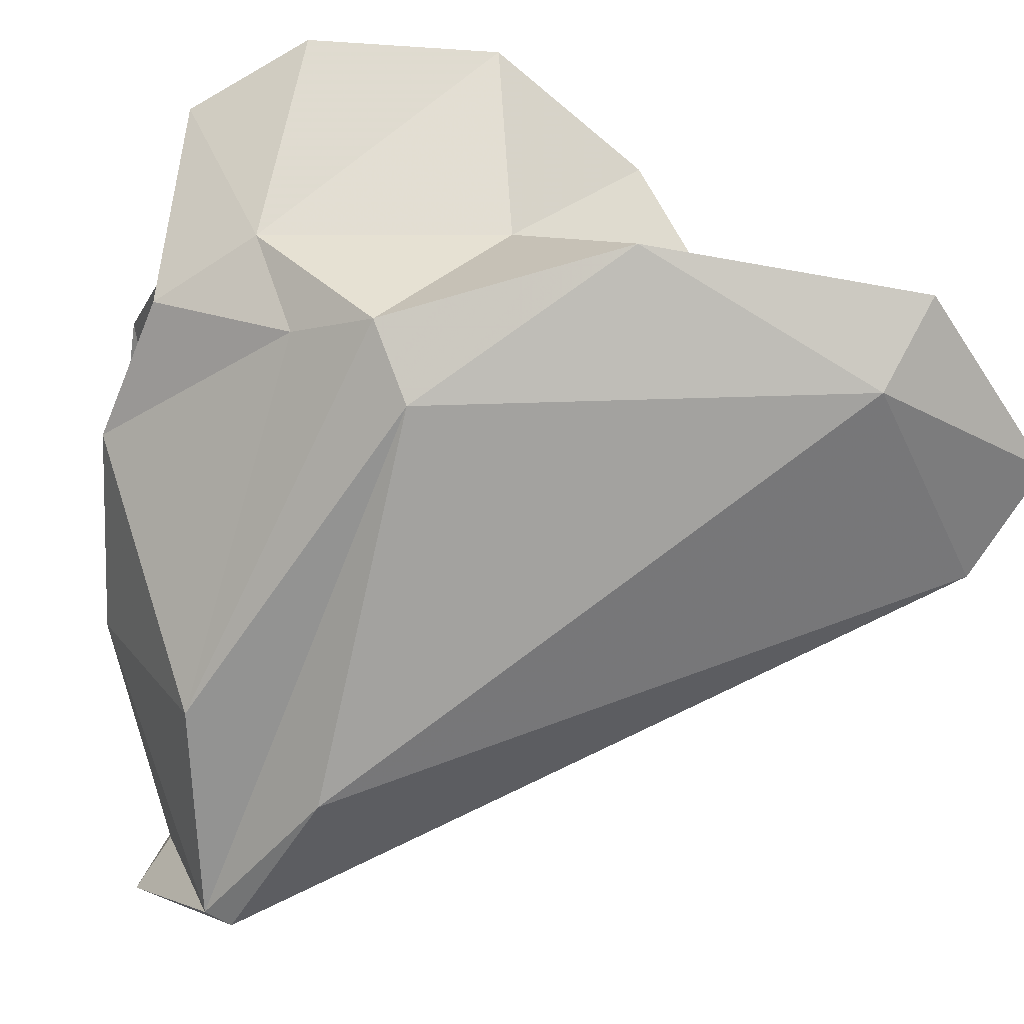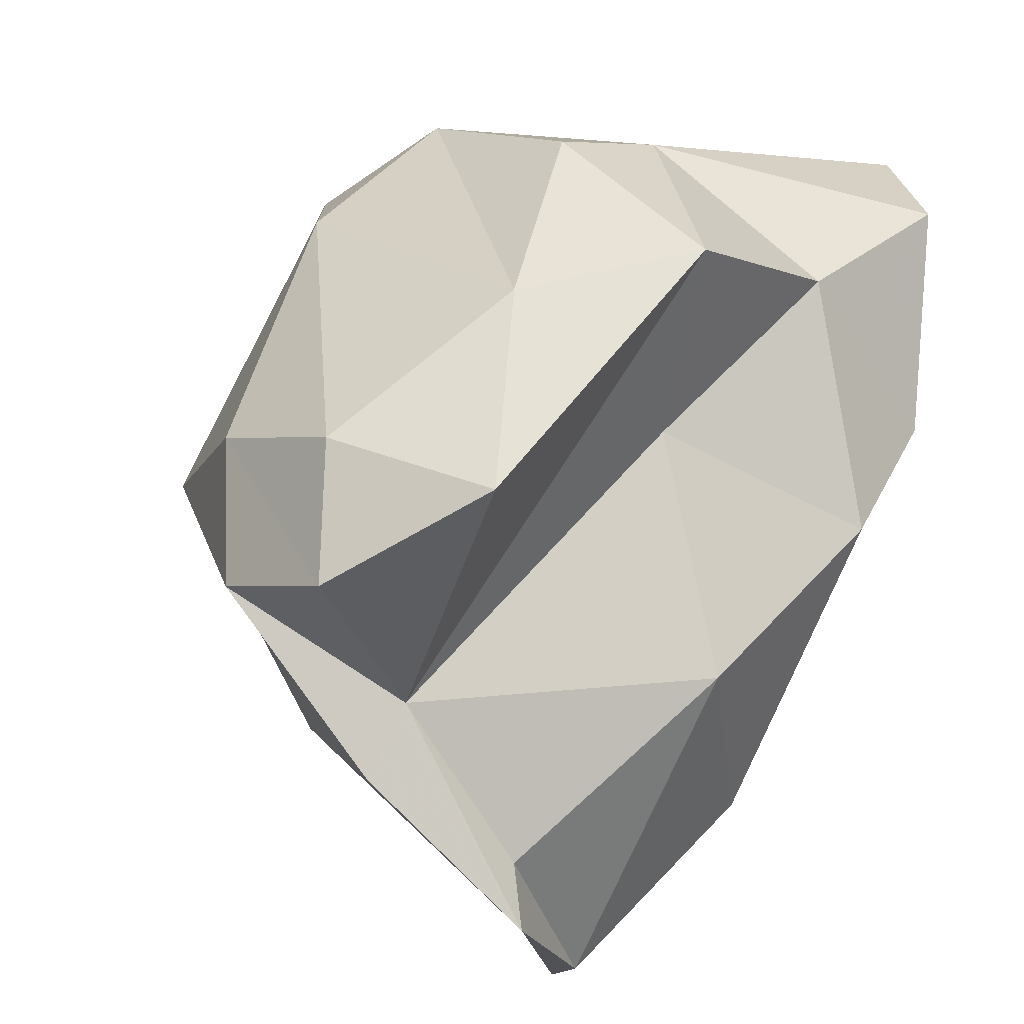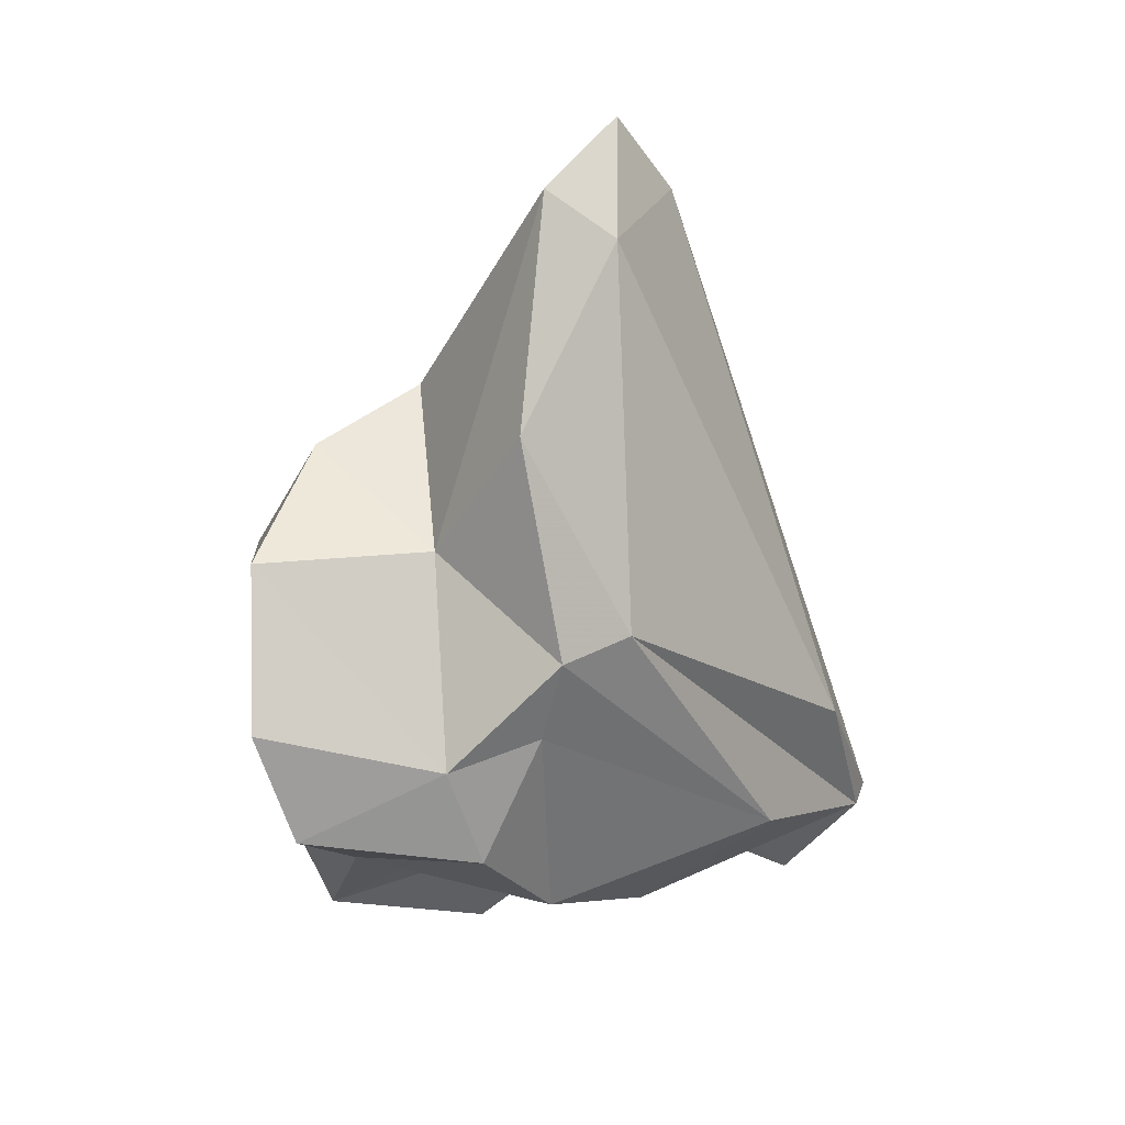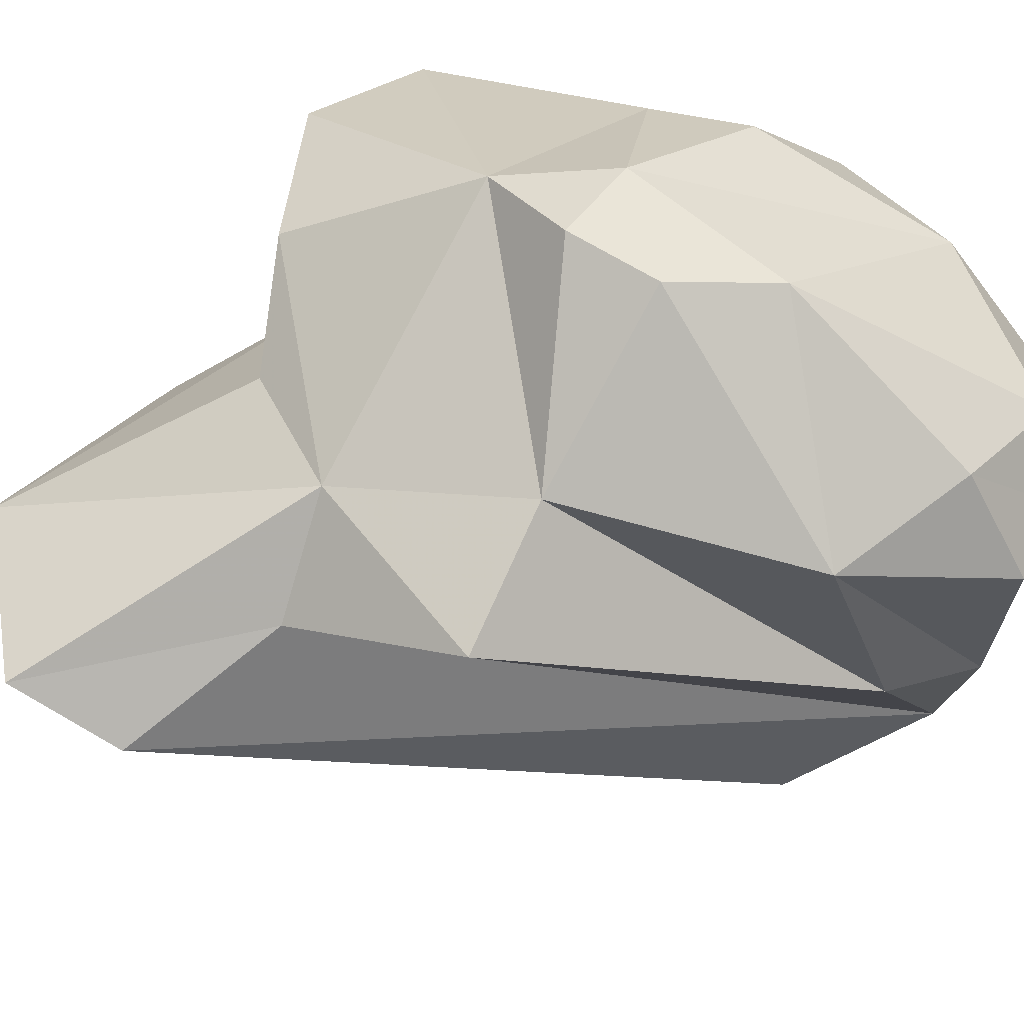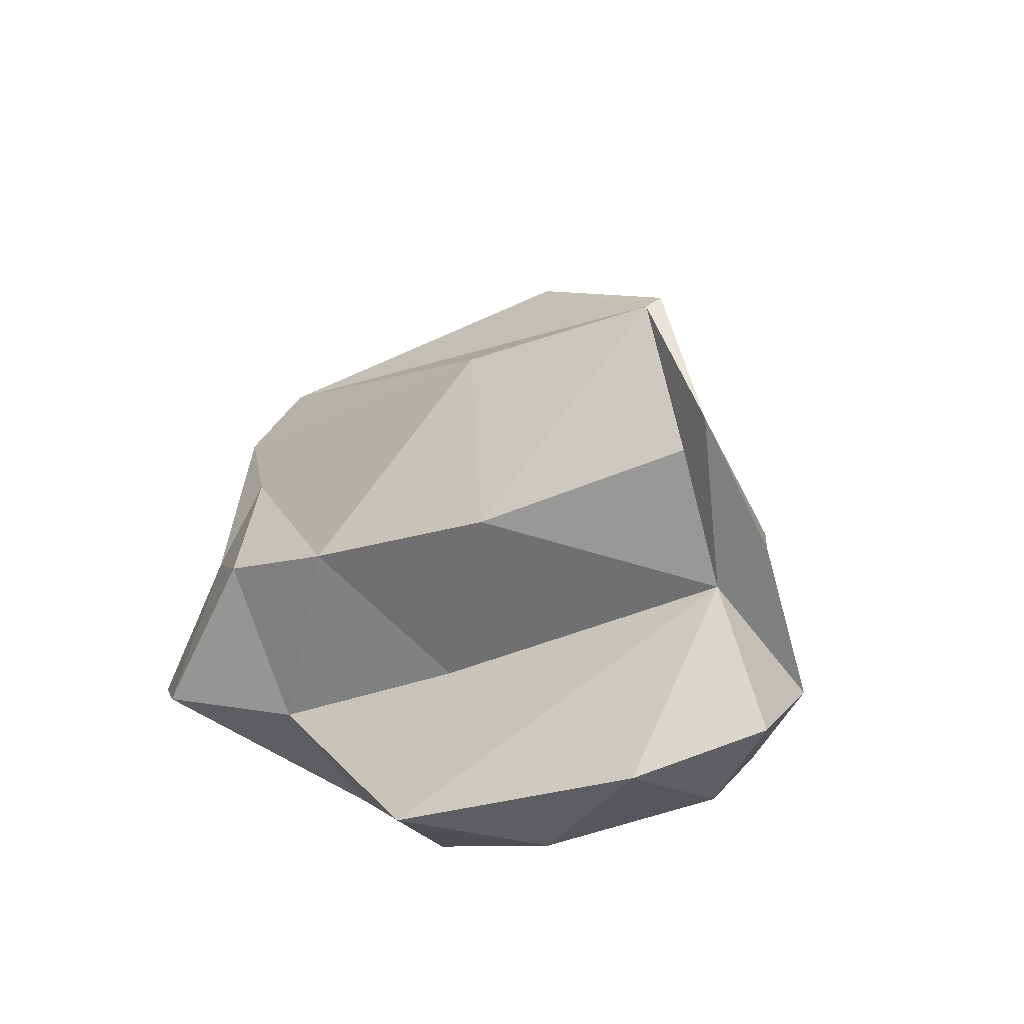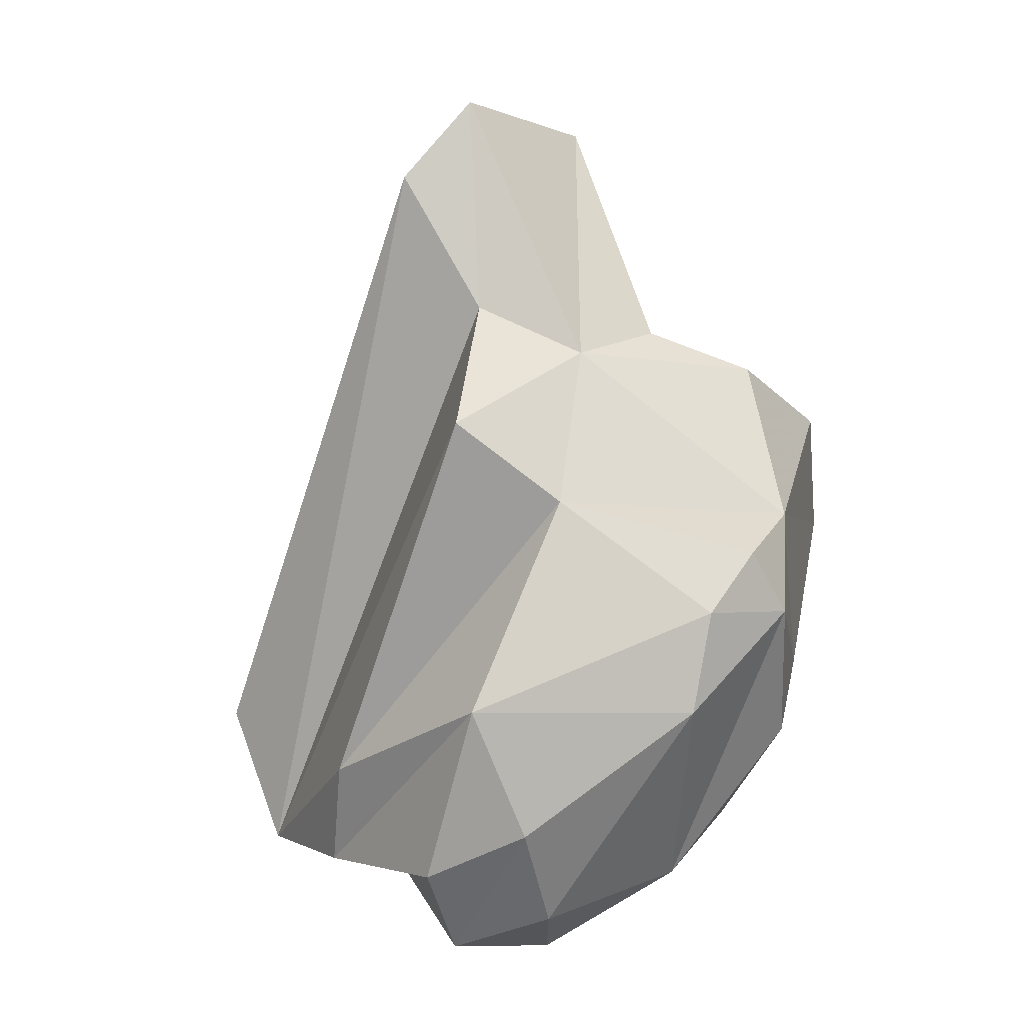
<metadata>
{"format":"obj","ext":"obj","renderer":"f3d","projection":"perspective","resolution":1024,"background":"white","views":[{"elev":-30.4,"azim":-71.7,"up":"+Y"},{"elev":8.3,"azim":163.3,"up":"+Y"},{"elev":15.4,"azim":-92.3,"up":"+Z"},{"elev":26.6,"azim":61.6,"up":"+Y"},{"elev":-73.3,"azim":-18.0,"up":"+Z"},{"elev":16.2,"azim":106.8,"up":"+Z"}]}
</metadata>
<code>
v 167.4 290.3 78.98
v 168.2 288.6 79.42
v 168 292.1 73.85
v 168 290.7 76.97
v 167.9 291.2 84.3
v 167.4 296.5 74.67
v 171 288.8 88.36
v 168.8 297.5 81.12
v 167.6 293 76.29
v 170.5 295.3 73.03
v 170 290.4 71.89
v 167.1 297.5 77.45
v 172.2 284.7 73.18
v 173.6 282.9 75.61
v 171.9 296.1 83.29
v 169.5 293.2 81.19
v 173.5 287.9 70.53
v 174.1 292.5 72.07
v 175.1 297.8 80.01
v 175.8 281.9 72.2
v 170.6 290.6 89.62
v 173.3 293.6 84.48
v 173.3 298 75.1
v 176.1 281.6 72.68
v 178.7 292.1 67.82
v 179.6 287.8 70.74
v 174.6 288.6 90.93
v 175.9 287.1 88.98
v 173.9 296.1 70.39
v 177.6 284.6 70.42
v 177 298.3 77.86
v 175.6 298.1 73.87
v 176.5 289.5 85.57
v 177.7 283.5 69.61
v 176.2 292.3 84.42
v 177.7 297.5 79.63
v 180.4 290.1 83.3
v 177.7 295.5 70.08
v 180.9 286.8 73.39
v 180.4 286.4 70.5
v 179.3 296.7 78.39
v 181.7 290.4 68.97
v 180.1 296.5 75.85
v 179.4 292.6 81.12
v 181.3 292.9 69.96
v 182.8 290 71.51
v 182.5 292.6 72.87
v 182.8 291.2 76.28
g foo
f 28 27 7
f 27 21 7
f 14 28 7
f 24 28 14
f 7 21 5
f 20 24 14
f 2 7 5
f 14 7 2
f 20 14 2
f 2 5 1
f 13 20 2
f 13 2 1
f 21 27 35
f 33 27 28
f 33 35 27
f 22 21 35
f 24 34 28
f 28 34 33
f 22 16 21
f 16 5 21
f 34 24 20
f 30 34 20
f 5 16 1
f 9 1 16
f 17 20 13
f 20 17 30
f 1 9 4
f 4 13 1
f 17 13 11
f 13 4 11
f 3 4 9
f 11 4 3
f 35 33 37
f 37 33 34
f 39 37 34
f 35 15 22
f 40 39 34
f 22 15 16
f 40 34 26
f 8 16 15
f 30 26 34
f 9 16 8
f 17 26 30
f 12 9 8
f 18 26 17
f 9 12 6
f 6 3 9
f 10 18 11
f 17 11 18
f 10 3 6
f 11 3 10
f 35 37 44
f 44 37 39
f 48 44 39
f 19 15 35
f 19 35 44
f 40 48 39
f 46 48 40
f 36 19 44
f 26 46 40
f 8 15 19
f 46 26 42
f 12 8 19
f 23 12 19
f 42 26 25
f 6 12 23
f 10 6 23
f 23 29 10
f 18 10 29
f 25 26 29
f 26 18 29
f 48 41 44
f 36 44 41
f 43 41 48
f 48 46 47
f 19 36 31
f 41 31 36
f 47 43 48
f 43 31 41
f 45 43 47
f 46 42 47
f 47 42 45
f 23 19 31
f 38 31 43
f 38 43 45
f 32 23 31
f 38 32 31
f 25 38 45
f 42 25 45
f 29 23 32
f 29 32 38
f 25 29 38
g

</code>
